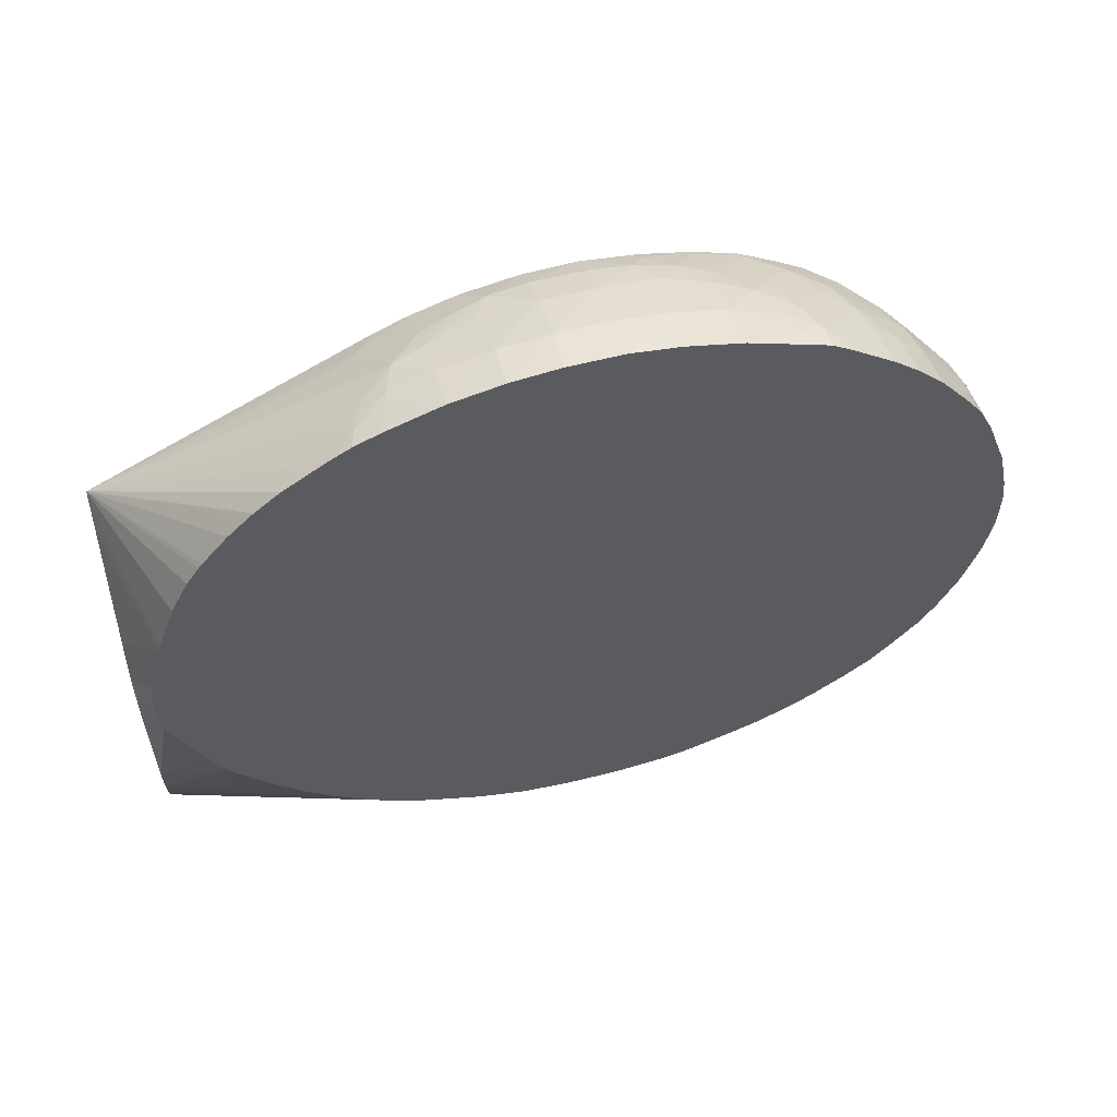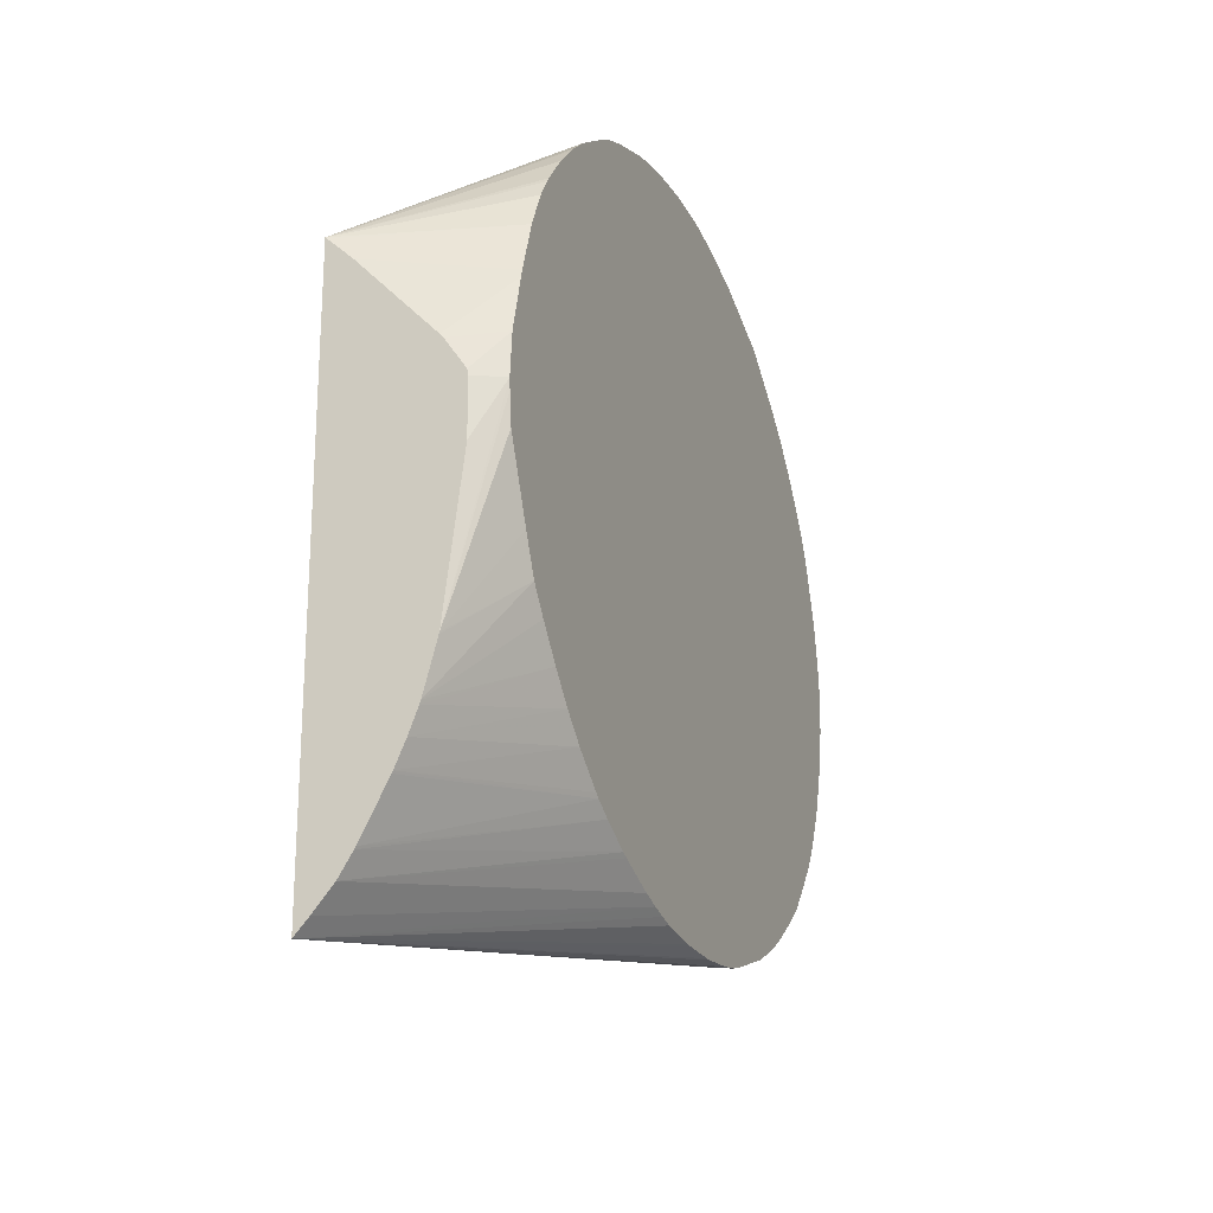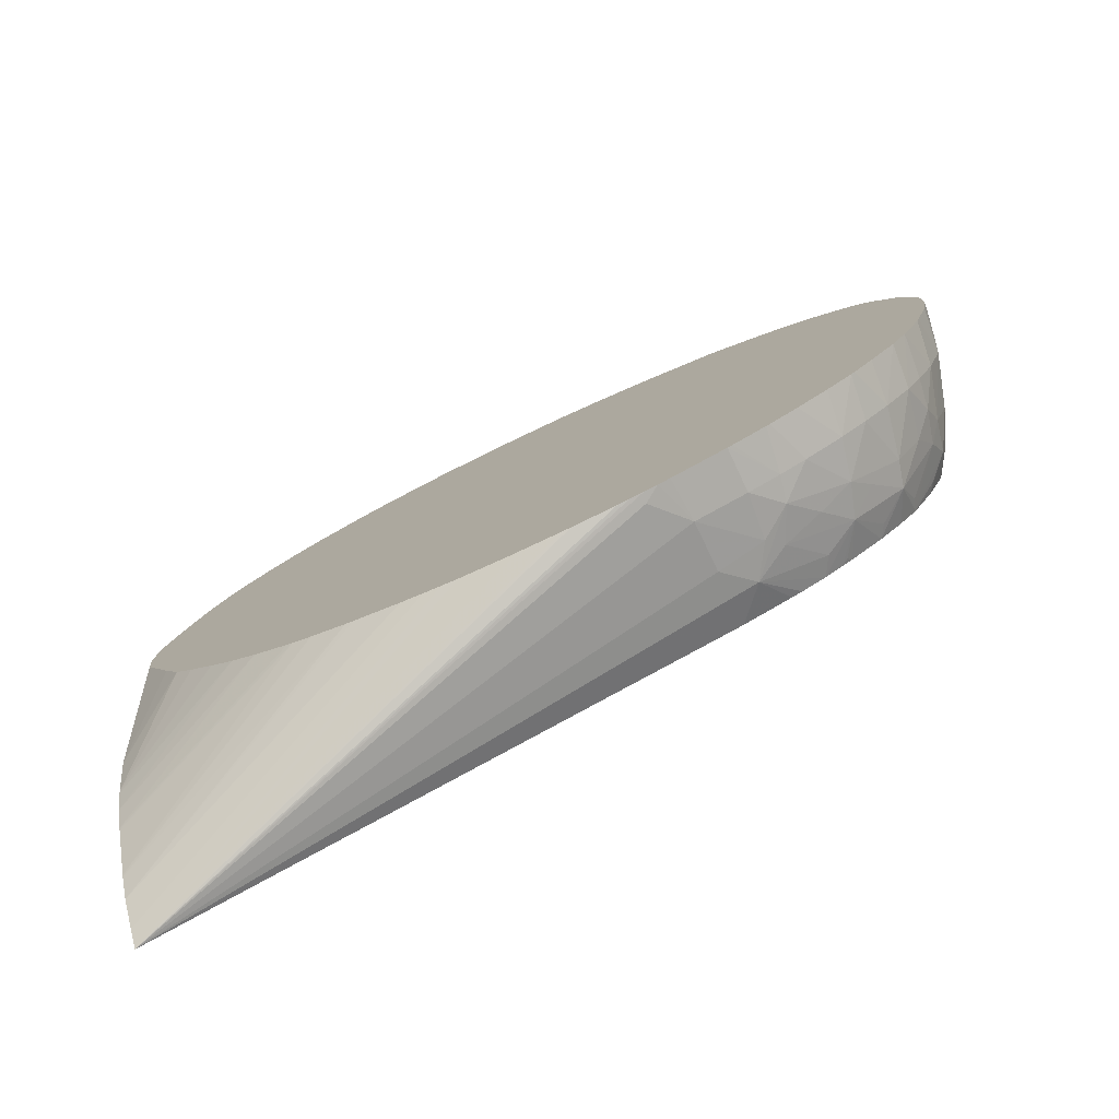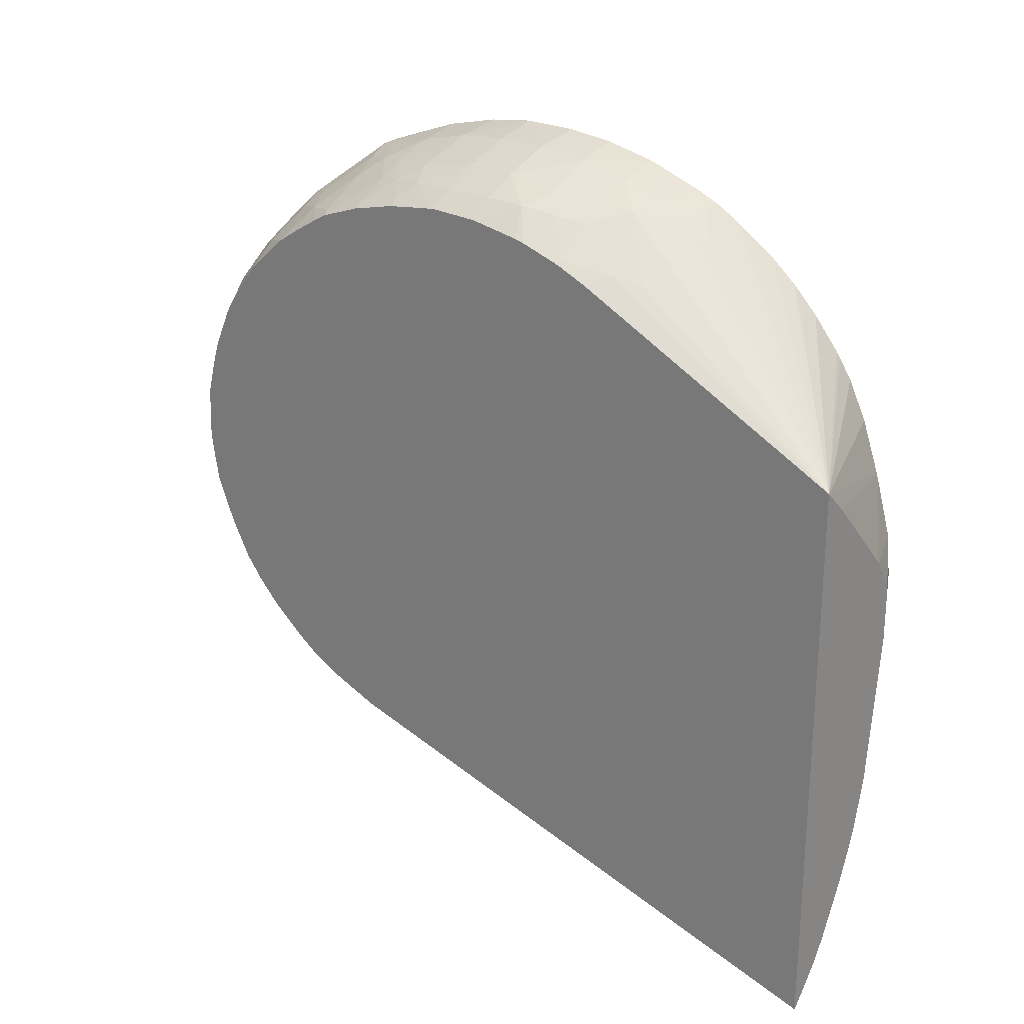
<metadata>
{"format":"obj","ext":"obj","renderer":"f3d","projection":"perspective","resolution":1024,"background":"white","views":[{"elev":56.6,"azim":75.0,"up":"+Y"},{"elev":-22.0,"azim":20.7,"up":"+Y"},{"elev":-79.0,"azim":115.2,"up":"+Y"},{"elev":24.4,"azim":-51.5,"up":"+Y"}]}
</metadata>
<code>
v -0.02458 -0.0224 -0.01188
v -0.02428 -0.02207 -0.01188
v -0.02458 -0.009855 -0.01188
v -0.02458 -0.01902 -0.0244
v -0.02457 -0.01903 -0.0244
v -0.02387 -0.01932 -0.02502
v -0.02327 -0.01972 -0.0244
v -0.02214 -0.02008 -0.0244
v -0.02139 -0.02041 -0.02375
v -0.02117 -0.02042 -0.02379
v -0.02117 -0.02047 -0.0235
v -0.02117 -0.02051 -0.02326
v -0.02117 -0.0206 -0.02232
v -0.02117 -0.02061 -0.02213
v -0.02117 -0.02061 -0.02122
v -0.02117 -0.02061 -0.021
v -0.02117 -0.0205 -0.01999
v -0.02117 -0.02043 -0.01965
v -0.02117 -0.02034 -0.01926
v -0.02385 -0.02155 -0.01188
v -0.02117 -0.007008 -0.01497
v -0.02117 -0.006532 -0.01554
v -0.02117 -0.005934 -0.01643
v -0.02156 -0.00568 -0.01703
v -0.02214 -0.006222 -0.01646
v -0.02214 -0.005786 -0.01722
v -0.02282 -0.00561 -0.01803
v -0.02388 -0.006781 -0.01698
v -0.0241 -0.006622 -0.0176
v -0.02458 -0.006778 -0.01801
v -0.02457 -0.00986 -0.01188
v -0.02117 -0.009647 -0.01307
v -0.02117 -0.00883 -0.01347
v -0.02117 -0.008389 -0.01375
v -0.02117 -0.008274 -0.01384
v -0.02117 -0.007576 -0.01441
v -0.02117 -0.007091 -0.01488
v -0.02458 -0.01862 -0.02546
v -0.02458 -0.01852 -0.0257
v -0.02458 -0.01824 -0.02623
v -0.02417 -0.01838 -0.02646
v -0.02347 -0.01913 -0.02577
v -0.02271 -0.0193 -0.02611
v -0.02316 -0.01941 -0.02545
v -0.02214 -0.01969 -0.02554
v -0.02117 -0.0202 -0.02451
v -0.02117 -0.02026 -0.02434
v -0.02117 -0.02034 -0.02408
v -0.02117 -0.02021 -0.01879
v -0.02355 -0.02107 -0.01188
v -0.02117 -0.01984 -0.01776
v -0.02117 -0.01978 -0.01759
v -0.02117 -0.005861 -0.01655
v -0.02117 -0.005631 -0.01695
v -0.02117 -0.005394 -0.0175
v -0.02214 -0.005504 -0.01778
v -0.02214 -0.005185 -0.01873
v -0.02303 -0.005516 -0.01873
v -0.02378 -0.005708 -0.01939
v -0.0236 -0.005817 -0.01873
v -0.02447 -0.006408 -0.0187
v -0.02458 -0.006523 -0.0186
v -0.02453 -0.009896 -0.01188
v -0.02117 -0.01076 -0.01268
v -0.02458 -0.01797 -0.02662
v -0.0238 -0.01814 -0.02721
v -0.02325 -0.01873 -0.02666
v -0.02214 -0.01937 -0.02624
v -0.02304 -0.01833 -0.02744
v -0.02214 -0.01905 -0.0268
v -0.02117 -0.01985 -0.02554
v -0.02352 -0.02101 -0.01188
v -0.02117 -0.0194 -0.01682
v -0.02117 -0.005009 -0.01859
v -0.02117 -0.004962 -0.01873
v -0.02214 -0.004934 -0.01987
v -0.02335 -0.005404 -0.01981
v -0.02396 -0.005594 -0.02015
v -0.02436 -0.005976 -0.01981
v -0.02458 -0.00619 -0.01959
v -0.02458 -0.006459 -0.01876
v -0.02401 -0.01039 -0.01188
v -0.02117 -0.01092 -0.01263
v -0.02458 -0.01779 -0.02686
v -0.02449 -0.01793 -0.02677
v -0.02458 -0.01721 -0.02757
v -0.0243 -0.01728 -0.02773
v -0.02386 -0.01704 -0.02839
v -0.02336 -0.01782 -0.02781
v -0.02117 -0.01946 -0.02637
v -0.02117 -0.0198 -0.02564
v -0.02327 -0.01719 -0.02853
v -0.02214 -0.01798 -0.0282
v -0.02214 -0.01848 -0.02763
v -0.02117 -0.01903 -0.02706
v -0.02117 -0.01912 -0.02694
v -0.02117 -0.01941 -0.02645
v -0.02295 -0.01989 -0.01188
v -0.02117 -0.01916 -0.01638
v -0.02117 -0.00472 -0.01987
v -0.02214 -0.004803 -0.021
v -0.02327 -0.005199 -0.021
v -0.02403 -0.005553 -0.021
v -0.02458 -0.005931 -0.02097
v -0.02458 -0.006129 -0.01982
v -0.02233 -0.01218 -0.01188
v -0.02117 -0.01214 -0.01228
v -0.02225 -0.01227 -0.01188
v -0.02458 -0.01668 -0.02808
v -0.02458 -0.01617 -0.02848
v -0.0243 -0.01635 -0.02855
v -0.02357 -0.01566 -0.02939
v -0.02322 -0.01639 -0.02911
v -0.02214 -0.01742 -0.02874
v -0.02214 -0.0167 -0.02931
v -0.02117 -0.018 -0.02838
v -0.02117 -0.01808 -0.0283
v -0.02117 -0.01855 -0.02773
v -0.02292 -0.01983 -0.01188
v -0.02117 -0.01908 -0.01626
v -0.02117 -0.00461 -0.02092
v -0.02117 -0.004603 -0.02212
v -0.02214 -0.00481 -0.02213
v -0.02327 -0.005195 -0.02213
v -0.02458 -0.005927 -0.021
v -0.02405 -0.005558 -0.02213
v -0.02458 -0.005889 -0.02206
v -0.02117 -0.01306 -0.0122
v -0.0218 -0.01293 -0.01188
v -0.02178 -0.01306 -0.01188
v -0.02458 -0.01531 -0.02895
v -0.02436 -0.0153 -0.02911
v -0.02396 -0.01491 -0.02958
v -0.02322 -0.0153 -0.02971
v -0.02281 -0.01597 -0.02956
v -0.02117 -0.01752 -0.02881
v -0.02117 -0.01682 -0.02938
v -0.02214 -0.01613 -0.02964
v -0.02117 -0.01625 -0.02971
v -0.02269 -0.0193 -0.01188
v -0.02117 -0.01851 -0.01548
v -0.02117 -0.004605 -0.02213
v -0.02118 -0.004606 -0.02213
v -0.02214 -0.004927 -0.02327
v -0.02338 -0.005384 -0.02337
v -0.02398 -0.005601 -0.02306
v -0.02458 -0.005889 -0.02213
v -0.02117 -0.01328 -0.01222
v -0.02178 -0.01426 -0.01188
v -0.02218 -0.01759 -0.01188
v -0.02458 -0.01431 -0.02936
v -0.02413 -0.01419 -0.02967
v -0.02327 -0.01419 -0.03005
v -0.02214 -0.01419 -0.03039
v -0.02214 -0.01532 -0.03002
v -0.02117 -0.01532 -0.03015
v -0.0225 -0.01878 -0.01188
v -0.02117 -0.01801 -0.01491
v -0.02117 -0.004608 -0.02217
v -0.02117 -0.004741 -0.02318
v -0.02117 -0.00503 -0.0244
v -0.02214 -0.005197 -0.0244
v -0.02307 -0.005509 -0.0244
v -0.02383 -0.005682 -0.02382
v -0.02458 -0.005913 -0.02234
v -0.02438 -0.00591 -0.02337
v -0.02117 -0.01395 -0.01229
v -0.02219 -0.01763 -0.01188
v -0.02117 -0.01627 -0.01337
v -0.02117 -0.01549 -0.01299
v -0.02458 -0.01419 -0.0294
v -0.02458 -0.01347 -0.02952
v -0.02427 -0.01306 -0.02974
v -0.02327 -0.01306 -0.03018
v -0.02205 -0.01308 -0.03055
v -0.02162 -0.01272 -0.03066
v -0.02117 -0.01328 -0.03065
v -0.02117 -0.01342 -0.03063
v -0.02117 -0.01419 -0.0305
v -0.02117 -0.01516 -0.0302
v -0.02247 -0.01871 -0.01188
v -0.02117 -0.01744 -0.01436
v -0.02117 -0.005439 -0.02553
v -0.0216 -0.005668 -0.02612
v -0.02204 -0.005554 -0.0255
v -0.02283 -0.005629 -0.0251
v -0.02364 -0.00576 -0.0244
v -0.0244 -0.00618 -0.0244
v -0.02458 -0.006046 -0.02335
v -0.02458 -0.006291 -0.0244
v -0.02117 -0.0168 -0.01379
v -0.02458 -0.01306 -0.02957
v -0.02424 -0.01192 -0.02973
v -0.02327 -0.01192 -0.03016
v -0.02205 -0.01195 -0.03053
v -0.02162 -0.01236 -0.03066
v -0.02117 -0.01287 -0.03067
v -0.02117 -0.005661 -0.02613
v -0.02236 -0.00579 -0.02585
v -0.02117 -0.005925 -0.02654
v -0.02117 -0.00661 -0.02751
v -0.02214 -0.006701 -0.0274
v -0.02277 -0.006786 -0.02728
v -0.02323 -0.005979 -0.0255
v -0.02438 -0.006563 -0.02549
v -0.02458 -0.006622 -0.02536
v -0.02458 -0.01192 -0.02953
v -0.02406 -0.01098 -0.02964
v -0.02214 -0.01079 -0.03027
v -0.02338 -0.01068 -0.02984
v -0.02117 -0.01158 -0.03056
v -0.02117 -0.01175 -0.0306
v -0.02117 -0.0123 -0.03067
v -0.02319 -0.006582 -0.02665
v -0.02117 -0.007013 -0.02799
v -0.02214 -0.007178 -0.02796
v -0.02284 -0.007872 -0.02844
v -0.02318 -0.007414 -0.02776
v -0.02352 -0.006955 -0.02702
v -0.02398 -0.00672 -0.02626
v -0.02458 -0.006793 -0.02567
v -0.02458 -0.01117 -0.02934
v -0.02443 -0.01068 -0.02929
v -0.02383 -0.01023 -0.02951
v -0.02307 -0.009877 -0.02966
v -0.02221 -0.009558 -0.02979
v -0.02117 -0.009637 -0.02996
v -0.02117 -0.01079 -0.03039
v -0.02117 -0.007084 -0.02807
v -0.02214 -0.007746 -0.02855
v -0.0236 -0.008086 -0.02825
v -0.02221 -0.008562 -0.02919
v -0.02263 -0.009121 -0.02949
v -0.02324 -0.008485 -0.02874
v -0.02416 -0.007711 -0.02749
v -0.02445 -0.007346 -0.02672
v -0.02458 -0.007183 -0.02633
v -0.02458 -0.01069 -0.02919
v -0.02458 -0.01053 -0.02913
v -0.02458 -0.009679 -0.02874
v -0.02446 -0.009616 -0.02879
v -0.02411 -0.008842 -0.02856
v -0.02338 -0.009558 -0.02938
v -0.02117 -0.00952 -0.02992
v -0.02188 -0.008971 -0.02959
v -0.02117 -0.00765 -0.02864
v -0.02452 -0.008421 -0.02789
v -0.02458 -0.008356 -0.02778
v -0.02458 -0.00752 -0.02685
v -0.02458 -0.009497 -0.02864
v -0.02458 -0.008557 -0.02796
v -0.02117 -0.008921 -0.02962
v -0.02117 -0.008253 -0.02912
v -0.02117 -0.008372 -0.02922
f 236 249 237
f 240 250 241
f 241 250 242
f 242 250 251
f 3 21 22
f 3 22 23
f 3 23 24
f 3 24 25
f 162 185 186
f 162 186 163
f 163 187 164
f 163 186 187
f 164 187 188
f 164 188 166
f 165 166 189
f 166 188 190
f 184 199 186
f 184 186 185
f 1 80 105
f 1 181 168
f 1 168 150
f 1 108 106
f 3 31 32
f 225 233 226
f 186 204 187
f 187 204 205
f 1 86 84
f 1 84 65
f 1 65 40
f 1 131 110
f 223 238 239
f 223 239 224
f 3 25 26
f 3 26 27
f 1 2 20
f 1 20 50
f 1 50 72
f 1 72 98
f 193 207 208
f 193 208 194
f 1 250 240
f 1 240 239
f 1 105 104
f 1 104 125
f 3 27 28
f 3 28 29
f 10 142 122
f 10 122 121
f 1 110 109
f 3 32 33
f 3 33 34
f 1 81 80
f 214 219 220
f 215 229 216
f 1 171 151
f 1 151 131
f 209 210 225
f 1 119 140
f 1 39 38
f 1 239 238
f 1 238 222
f 1 140 157
f 1 157 181
f 1 109 86
f 1 7 8
f 1 8 9
f 1 40 39
f 226 244 227
f 226 233 245
f 226 245 244
f 229 246 230
f 230 246 245
f 10 246 229
f 10 229 215
f 10 215 201
f 10 201 200
f 10 200 198
f 10 198 183
f 10 183 161
f 10 161 160
f 10 160 159
f 10 159 142
f 209 228 211
f 210 224 225
f 217 231 218
f 217 230 232
f 10 75 74
f 10 74 55
f 224 233 225
f 224 239 240
f 224 240 241
f 224 241 242
f 224 242 243
f 224 243 233
f 1 189 190
f 1 190 206
f 1 206 221
f 1 221 237
f 1 237 249
f 1 249 248
f 1 248 251
f 1 251 250
f 194 210 209
f 195 211 212
f 10 148 167
f 10 167 170
f 10 170 169
f 10 169 191
f 10 191 182
f 10 182 158
f 10 158 141
f 10 141 120
f 10 120 99
f 10 99 73
f 10 73 52
f 10 52 51
f 10 51 49
f 10 49 19
f 10 19 18
f 10 18 17
f 1 17 18
f 1 18 19
f 1 38 4
f 1 4 5
f 1 5 6
f 1 6 7
f 1 9 10
f 1 10 11
f 1 11 12
f 1 12 13
f 1 13 14
f 1 14 15
f 1 15 16
f 1 16 17
f 230 245 232
f 231 234 242
f 24 53 54
f 27 56 57
f 27 57 58
f 27 58 59
f 27 59 60
f 27 60 29
f 27 29 28
f 29 60 61
f 29 61 62
f 29 62 30
f 31 63 32
f 32 63 64
f 40 65 66
f 40 66 41
f 41 66 42
f 42 66 67
f 3 36 37
f 3 37 21
f 4 38 6
f 4 6 5
f 6 38 39
f 6 39 40
f 6 40 41
f 6 41 42
f 6 42 43
f 6 43 44
f 6 44 7
f 7 44 8
f 8 44 45
f 8 45 46
f 8 46 47
f 8 47 48
f 58 77 78
f 58 78 59
f 59 78 79
f 59 79 80
f 59 80 81
f 59 81 61
f 59 61 60
f 61 81 62
f 63 82 64
f 64 82 83
f 65 84 85
f 65 85 66
f 66 85 84
f 66 84 86
f 66 86 87
f 66 87 88
f 10 139 156
f 10 156 180
f 10 180 179
f 10 179 178
f 10 178 177
f 10 177 197
f 10 197 213
f 10 213 212
f 10 212 211
f 10 211 228
f 10 228 227
f 10 227 244
f 10 244 252
f 10 252 254
f 10 254 253
f 10 253 246
f 75 100 76
f 76 100 101
f 76 101 102
f 76 102 77
f 77 102 78
f 78 102 103
f 78 103 104
f 78 104 105
f 78 105 79
f 79 105 80
f 82 106 83
f 83 106 108
f 83 108 107
f 86 109 88
f 86 88 87
f 88 92 89
f 10 55 54
f 10 54 53
f 10 53 23
f 10 23 22
f 10 22 21
f 10 21 37
f 10 37 36
f 10 36 35
f 10 35 34
f 10 34 33
f 10 33 32
f 10 32 64
f 10 64 83
f 10 83 107
f 10 107 128
f 10 128 148
f 101 121 122
f 101 122 123
f 101 123 124
f 101 124 102
f 102 124 103
f 103 125 104
f 103 124 126
f 103 126 127
f 103 127 125
f 107 108 129
f 107 129 130
f 107 130 128
f 110 131 132
f 110 132 133
f 110 133 112
f 110 112 111
f 10 17 16
f 10 16 15
f 10 15 14
f 10 14 13
f 10 13 12
f 10 12 11
f 19 49 20
f 20 49 51
f 20 51 52
f 20 52 50
f 23 53 24
f 24 54 55
f 24 55 56
f 24 56 27
f 24 27 26
f 24 26 25
f 124 144 145
f 124 145 146
f 124 146 126
f 126 147 127
f 126 146 147
f 128 130 149
f 128 149 150
f 128 150 148
f 131 151 133
f 131 133 132
f 133 151 152
f 133 152 153
f 133 153 134
f 134 153 154
f 134 154 155
f 134 155 135
f 42 67 43
f 43 68 45
f 43 45 44
f 43 67 69
f 43 69 70
f 43 70 68
f 45 71 46
f 45 68 71
f 50 52 73
f 50 73 72
f 55 74 56
f 56 74 75
f 56 75 57
f 57 75 76
f 57 76 58
f 58 76 77
f 146 166 165
f 148 150 167
f 150 168 169
f 150 169 170
f 150 170 167
f 151 171 152
f 152 171 172
f 152 172 173
f 152 173 174
f 152 174 153
f 153 174 154
f 154 175 176
f 154 176 177
f 154 177 178
f 154 178 179
f 154 179 180
f 66 88 89
f 66 89 69
f 66 69 67
f 68 90 91
f 68 91 71
f 68 70 90
f 69 89 92
f 69 92 93
f 69 93 94
f 69 94 70
f 70 94 95
f 70 95 96
f 70 96 97
f 70 97 90
f 72 73 99
f 72 99 98
f 166 190 189
f 168 181 169
f 169 181 191
f 172 192 173
f 173 193 194
f 173 194 174
f 173 192 193
f 174 194 195
f 174 195 175
f 175 195 196
f 175 196 176
f 176 196 213
f 176 213 197
f 176 197 177
f 181 182 191
f 183 198 184
f 88 109 110
f 88 110 111
f 88 111 112
f 88 112 113
f 88 113 92
f 92 114 93
f 92 113 115
f 92 115 114
f 93 114 116
f 93 116 117
f 93 117 94
f 94 118 95
f 94 117 118
f 98 99 119
f 99 120 119
f 100 121 101
f 194 209 195
f 194 208 210
f 1 19 2
f 2 19 20
f 1 150 149
f 1 149 130
f 196 212 213
f 199 203 214
f 199 214 204
f 201 215 202
f 202 215 216
f 202 216 203
f 203 216 217
f 203 217 218
f 203 218 219
f 203 219 214
f 112 133 134
f 112 134 135
f 112 135 113
f 113 135 115
f 114 136 116
f 114 115 137
f 114 137 136
f 115 135 138
f 115 138 139
f 115 139 137
f 119 120 141
f 119 141 140
f 122 142 143
f 122 143 123
f 123 143 144
f 123 144 124
f 216 229 230
f 216 230 217
f 1 106 82
f 1 82 63
f 1 63 31
f 3 29 30
f 217 234 231
f 218 235 219
f 218 231 235
f 219 236 220
f 219 235 236
f 220 237 221
f 220 236 237
f 222 238 223
f 184 198 200
f 184 200 201
f 135 155 138
f 138 155 139
f 139 155 156
f 140 141 158
f 140 158 157
f 142 159 143
f 187 205 206
f 187 206 188
f 145 163 164
f 145 164 146
f 146 165 147
f 146 164 166
f 184 201 202
f 184 202 203
f 143 159 144
f 144 159 160
f 3 34 35
f 3 35 36
f 1 130 129
f 1 129 108
f 144 160 161
f 144 161 162
f 144 162 163
f 144 163 145
f 1 147 165
f 1 165 189
f 242 251 247
f 244 245 252
f 245 246 253
f 245 253 254
f 10 121 100
f 10 100 75
f 154 180 156
f 154 156 155
f 154 174 175
f 157 158 182
f 157 182 181
f 161 183 184
f 1 125 127
f 1 127 147
f 217 232 233
f 217 233 234
f 184 203 199
f 186 199 204
f 188 206 190
f 192 207 193
f 231 242 247
f 231 247 235
f 232 245 233
f 233 243 242
f 8 48 9
f 9 48 10
f 10 48 47
f 10 47 46
f 10 46 71
f 10 71 91
f 10 91 90
f 10 90 97
f 10 97 96
f 10 96 95
f 205 220 206
f 206 220 221
f 207 222 208
f 208 222 223
f 10 136 137
f 10 137 139
f 1 31 3
f 1 3 30
f 1 30 62
f 1 62 81
f 10 95 118
f 10 118 117
f 209 225 226
f 209 226 227
f 209 227 228
f 10 117 116
f 10 116 136
f 235 248 249
f 235 249 236
f 208 223 224
f 208 224 210
f 233 242 234
f 235 247 248
f 1 192 172
f 1 172 171
f 245 254 252
f 247 251 248
f 204 214 220
f 204 220 205
f 161 184 162
f 162 184 185
f 195 212 196
f 195 209 211
f 1 222 207
f 1 207 192
f 1 98 119

</code>
